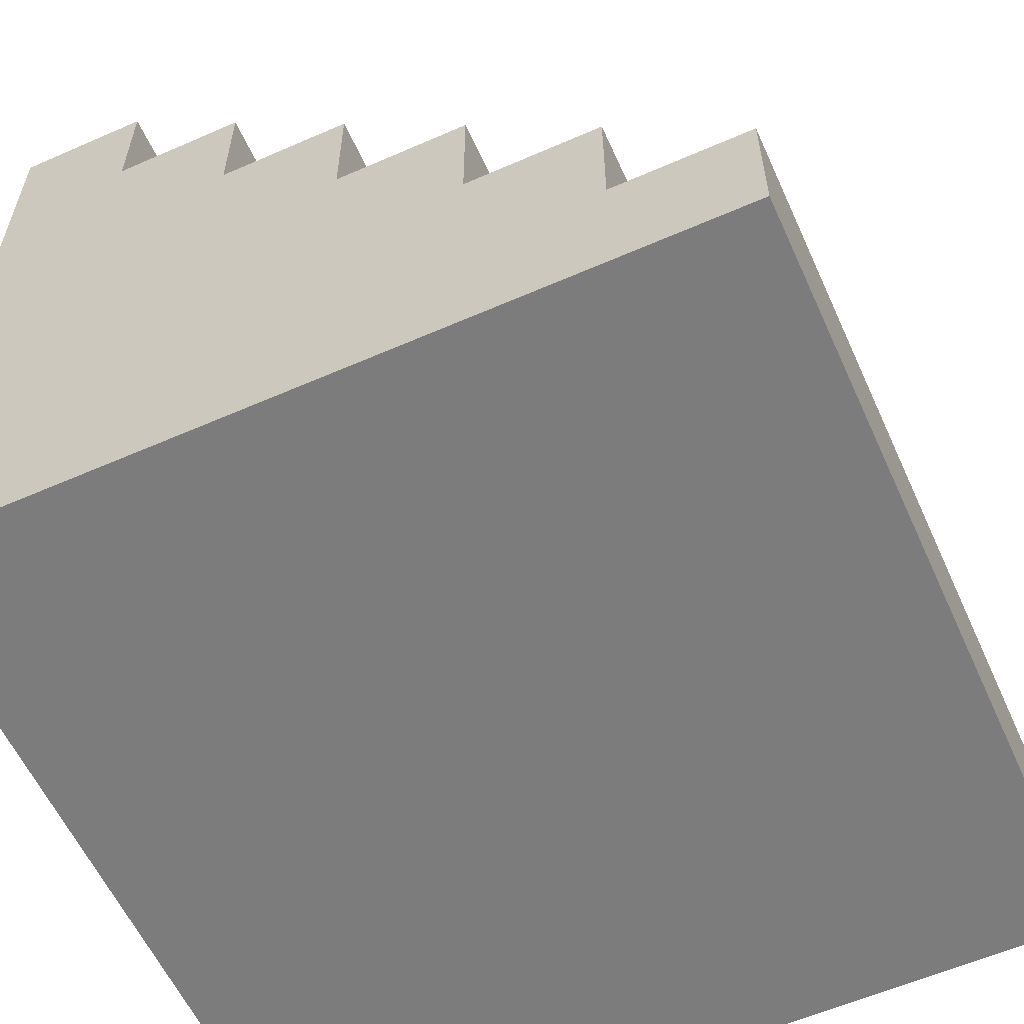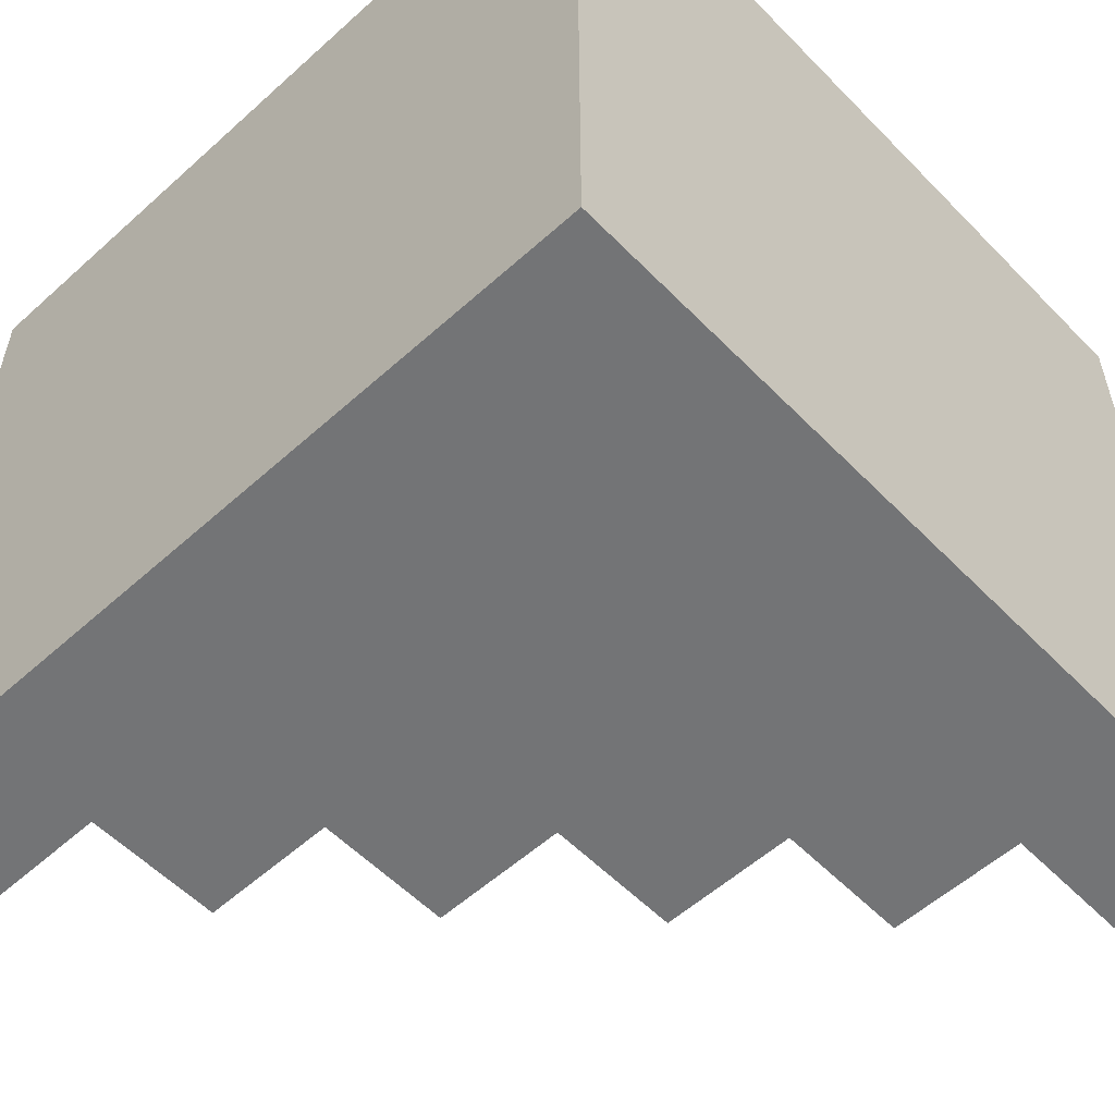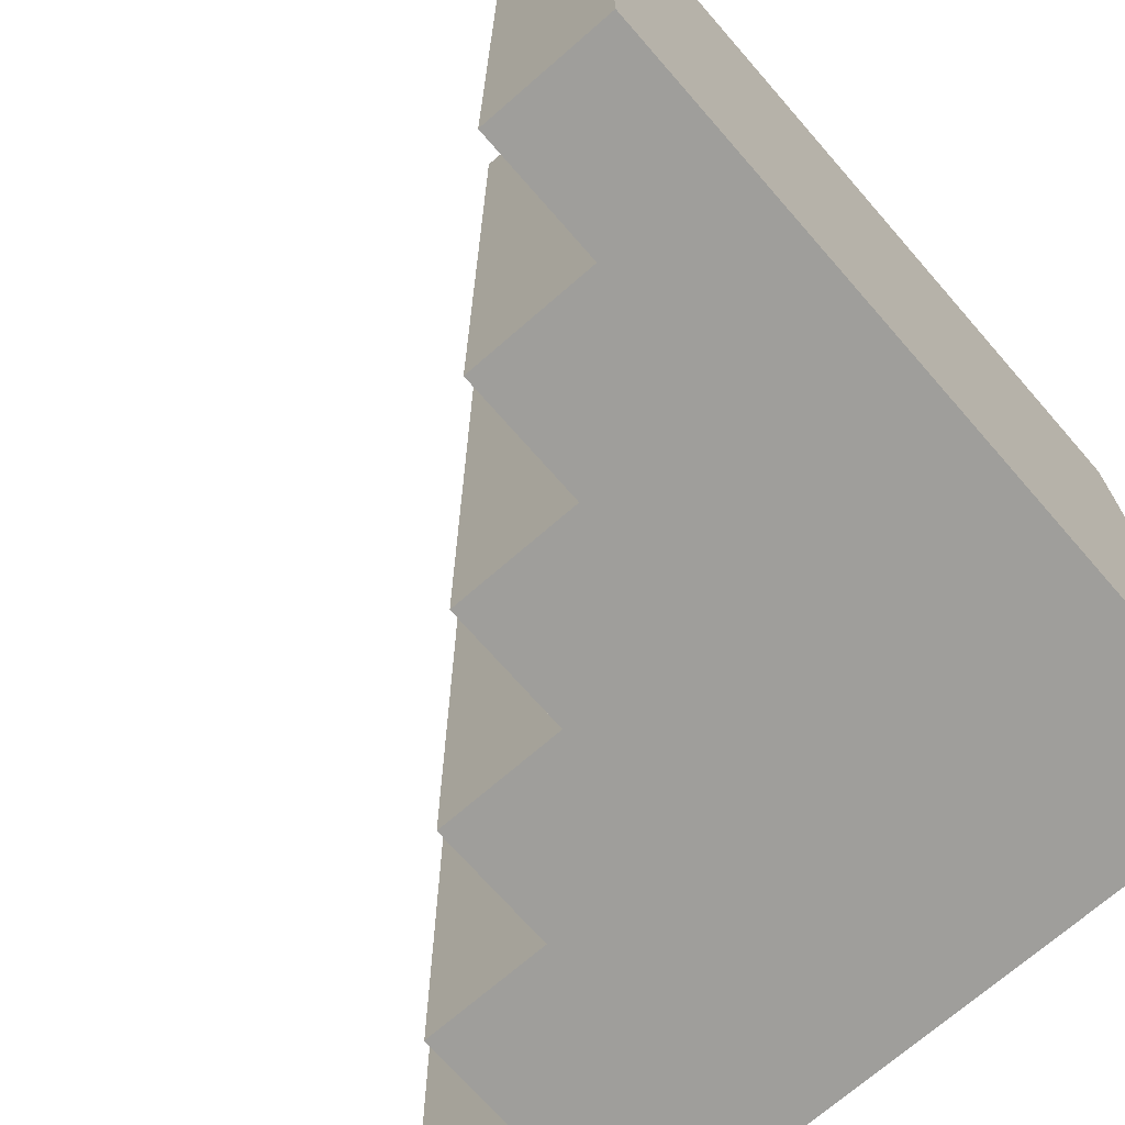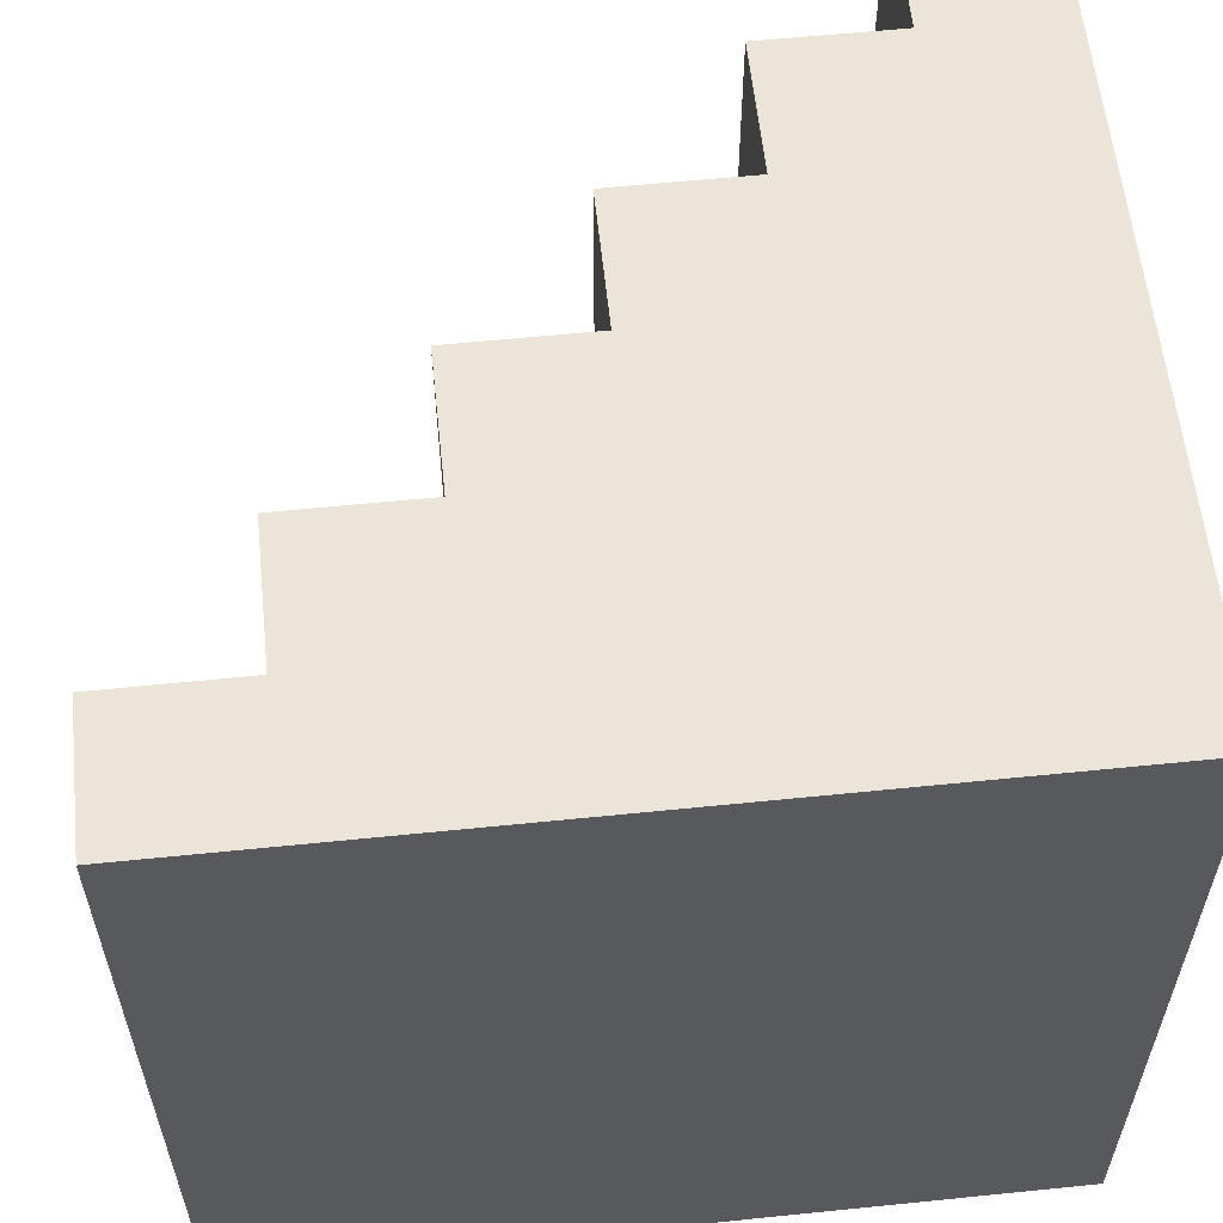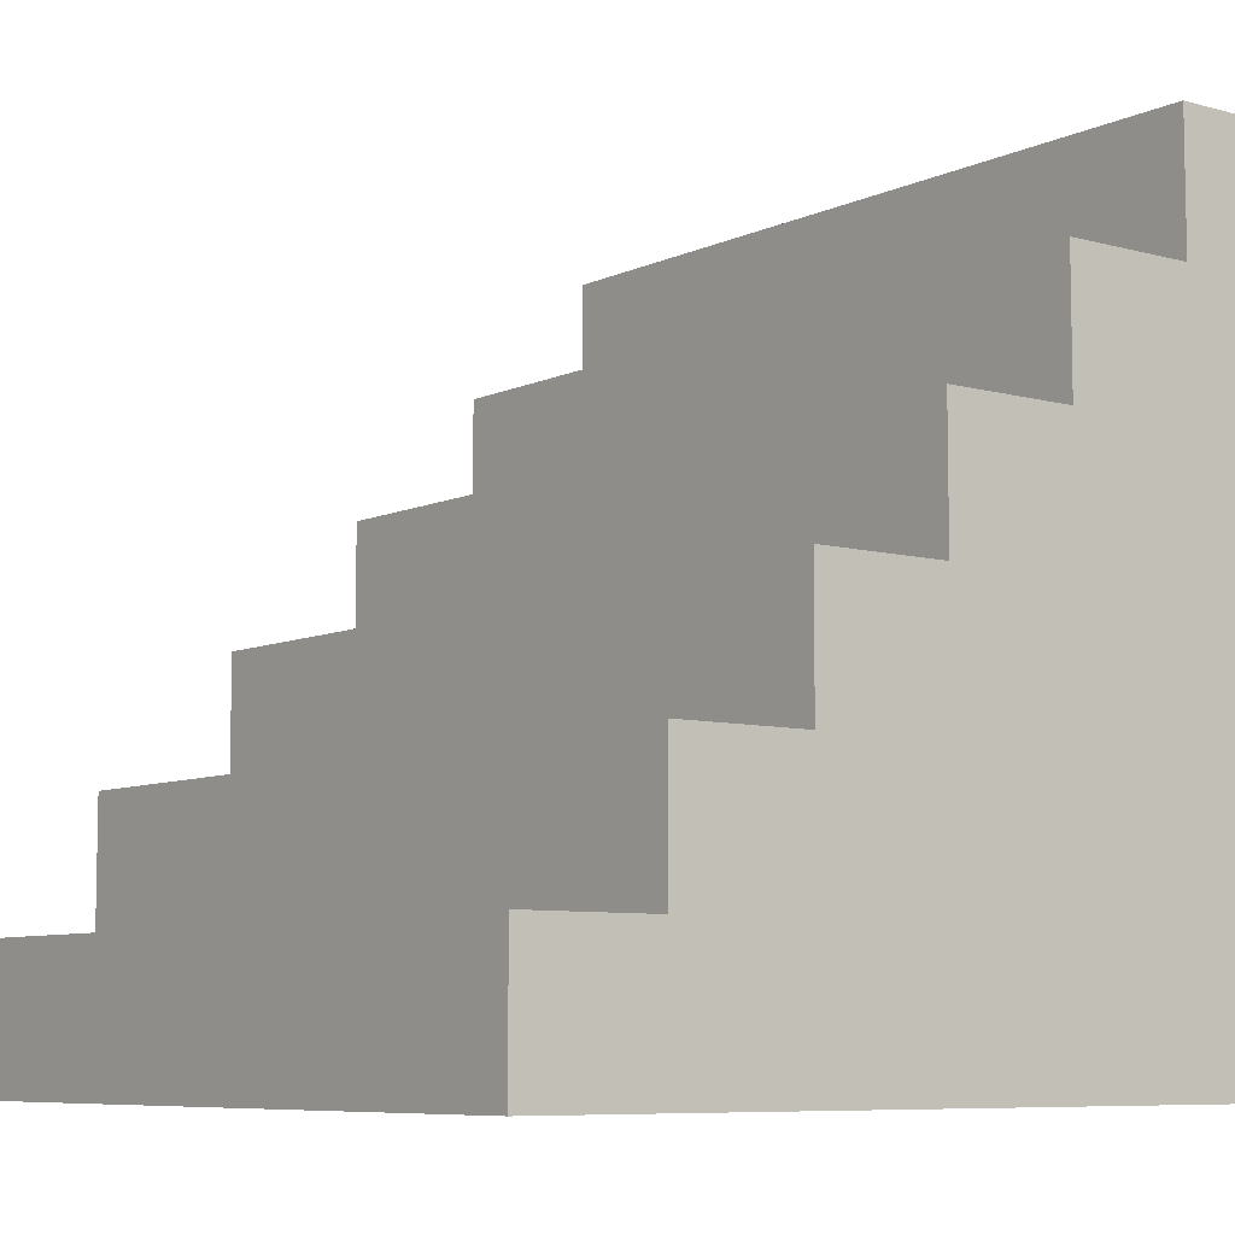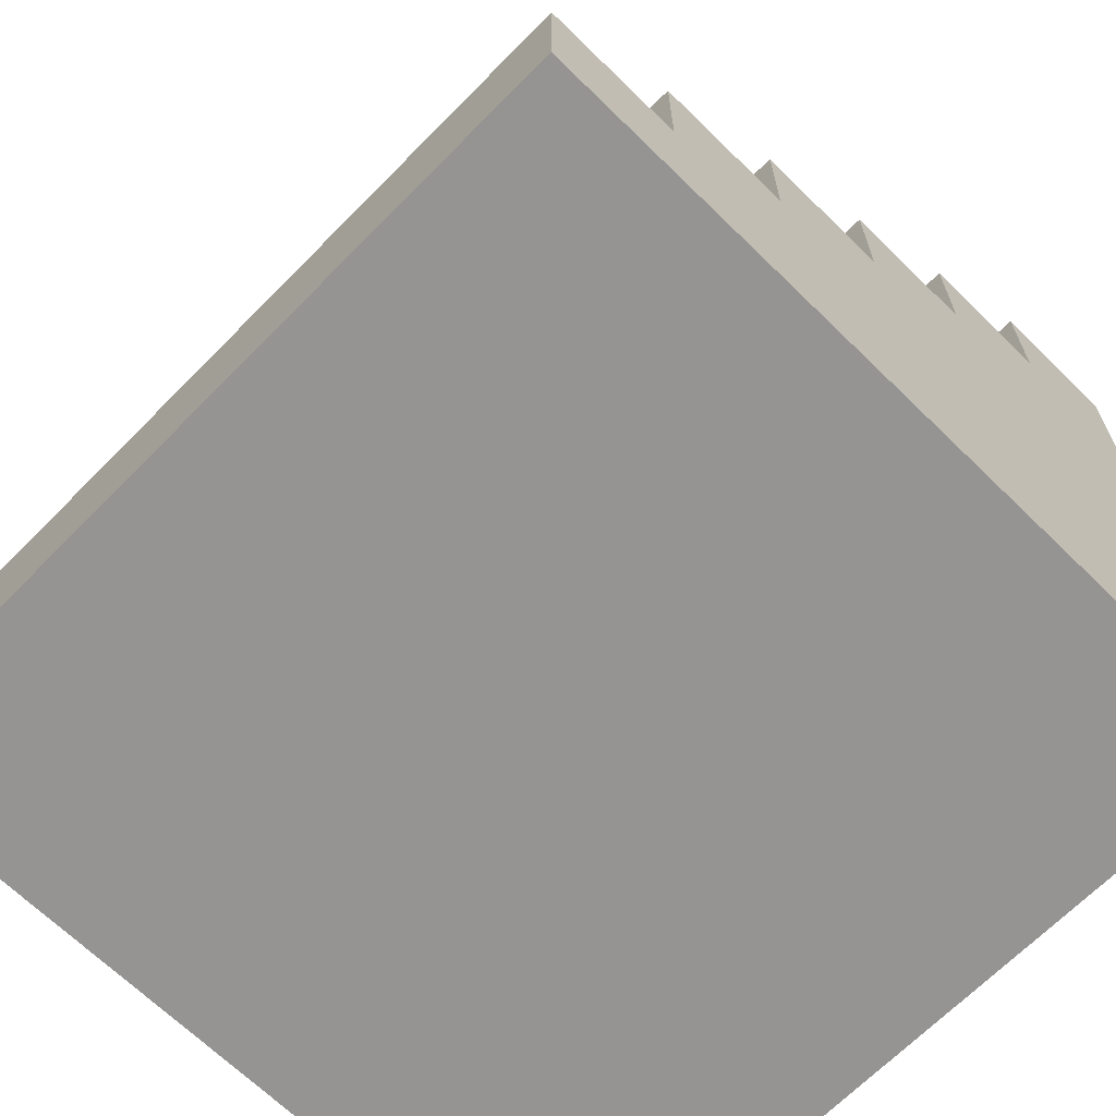
<metadata>
{"format":"obj","ext":"obj","renderer":"f3d","projection":"perspective","resolution":1024,"background":"white","views":[{"elev":-58.8,"azim":-155.7,"up":"+Z"},{"elev":-56.1,"azim":133.3,"up":"+Y"},{"elev":-70.8,"azim":41.1,"up":"+Y"},{"elev":58.8,"azim":84.0,"up":"+Y"},{"elev":-7.6,"azim":-37.8,"up":"+Z"},{"elev":-67.1,"azim":-44.5,"up":"+Z"}]}
</metadata>
<code>
o
v -0.3 0 -0.2
v -0.3 0 -0.3
v -0.3 0.6 -0.2
v -0.3 0.6 -0.3
v -0.2 0 -0.1
v -0.2 0 -0.2
v -0.2 0.6 -0.1
v -0.2 0.6 -0.2
v -0.1 0 0
v -0.1 0 -0.1
v -0.1 0.6 0
v -0.1 0.6 -0.1
v 0 0 0.1
v 0 0 0
v 0 0.6 0.1
v 0 0.6 0
v 0.1 0 0.2
v 0.1 0 0.1
v 0.1 0.6 0.2
v 0.1 0.6 0.1
v 0.2 0 0.3
v 0.2 0 0.2
v 0.2 0.6 0.3
v 0.2 0.6 0.2
v 0.3 0 0.3
v 0.3 0 0.2
v 0.3 0 -0.2
v 0.3 0 -0.3
v 0.3 0.6 0.3
v 0.3 0.6 0.2
v 0.3 0.6 -0.2
v 0.3 0.6 -0.3
v 0.2 0 0.3
v 0.2 0.6 0.3
v 0.3 0 0.3
v 0.3 0.6 0.3
v 0.1 0 0.2
v 0.1 0.6 0.2
v 0.2 0 0.2
v 0.2 0.6 0.2
v 0 0 0.1
v 0 0.6 0.1
v 0.1 0 0.1
v 0.1 0.6 0.1
v -0.1 0 0
v -0.1 0.6 0
v 0 0 0
v 0 0.6 0
v -0.2 0 -0.1
v -0.2 0.6 -0.1
v -0.1 0 -0.1
v -0.1 0.6 -0.1
v -0.3 0 -0.2
v -0.3 0.6 -0.2
v -0.2 0 -0.2
v -0.2 0.6 -0.2
v -0.3 0 -0.3
v -0.3 0.6 -0.3
v -0.2 0 -0.3
v -0.2 0.6 -0.3
v -0.1 0 -0.3
v -0.1 0.6 -0.3
v 0 0 -0.3
v 0 0.6 -0.3
v 0.1 0 -0.3
v 0.1 0.6 -0.3
v 0.2 0 -0.3
v 0.2 0.6 -0.3
v 0.3 0 -0.3
v 0.3 0.6 -0.3
v 0.2 0 0.3
v 0.3 0 0.3
v 0.1 0 0.2
v 0.2 0 0.2
v 0.3 0 0.2
v 0 0 0.1
v 0.1 0 0.1
v 0.2 0 0.1
v -0.1 0 0
v 0 0 0
v 0.1 0 0
v -0.2 0 -0.1
v -0.1 0 -0.1
v 0 0 -0.1
v -0.3 0 -0.2
v -0.2 0 -0.2
v -0.1 0 -0.2
v 0 0 -0.2
v 0.1 0 -0.2
v 0.2 0 -0.2
v 0.3 0 -0.2
v -0.3 0 -0.3
v -0.2 0 -0.3
v -0.1 0 -0.3
v 0 0 -0.3
v 0.1 0 -0.3
v 0.2 0 -0.3
v 0.3 0 -0.3
v 0.2 0.6 0.3
v 0.3 0.6 0.3
v 0.1 0.6 0.2
v 0.2 0.6 0.2
v 0.3 0.6 0.2
v 0 0.6 0.1
v 0.1 0.6 0.1
v 0.2 0.6 0.1
v -0.1 0.6 0
v 0 0.6 0
v 0.1 0.6 0
v -0.2 0.6 -0.1
v -0.1 0.6 -0.1
v 0 0.6 -0.1
v -0.3 0.6 -0.2
v -0.2 0.6 -0.2
v -0.1 0.6 -0.2
v 0 0.6 -0.2
v 0.1 0.6 -0.2
v 0.2 0.6 -0.2
v 0.3 0.6 -0.2
v -0.3 0.6 -0.3
v -0.2 0.6 -0.3
v -0.1 0.6 -0.3
v 0 0.6 -0.3
v 0.1 0.6 -0.3
v 0.2 0.6 -0.3
v 0.3 0.6 -0.3
f 3 2 1
f 4 2 3
f 7 6 5
f 8 6 7
f 11 10 9
f 12 10 11
f 15 14 13
f 16 14 15
f 19 18 17
f 20 18 19
f 23 22 21
f 24 22 23
f 25 26 29
f 26 27 30
f 29 26 30
f 27 28 31
f 30 27 31
f 31 28 32
f 35 34 33
f 36 34 35
f 39 38 37
f 40 38 39
f 43 42 41
f 44 42 43
f 47 46 45
f 48 46 47
f 51 50 49
f 52 50 51
f 55 54 53
f 56 54 55
f 57 58 59
f 59 58 60
f 59 60 61
f 61 60 62
f 61 62 63
f 63 62 64
f 63 64 65
f 65 64 66
f 65 66 67
f 67 66 68
f 67 68 69
f 69 68 70
f 74 72 71
f 75 72 74
f 77 74 73
f 78 75 74
f 78 74 77
f 80 77 76
f 81 78 77
f 81 77 80
f 83 80 79
f 84 81 80
f 84 80 83
f 86 83 82
f 87 84 83
f 87 83 86
f 88 81 84
f 88 84 87
f 89 78 81
f 89 81 88
f 90 75 78
f 90 78 89
f 91 75 90
f 92 86 85
f 93 87 86
f 93 86 92
f 94 88 87
f 94 87 93
f 95 89 88
f 95 88 94
f 96 90 89
f 96 89 95
f 97 91 90
f 97 90 96
f 98 91 97
f 99 100 102
f 102 100 103
f 101 102 105
f 102 103 106
f 105 102 106
f 104 105 108
f 105 106 109
f 108 105 109
f 107 108 111
f 108 109 112
f 111 108 112
f 110 111 114
f 111 112 115
f 114 111 115
f 112 109 116
f 115 112 116
f 109 106 117
f 116 109 117
f 106 103 118
f 117 106 118
f 118 103 119
f 113 114 120
f 114 115 121
f 120 114 121
f 115 116 122
f 121 115 122
f 116 117 123
f 122 116 123
f 117 118 124
f 123 117 124
f 118 119 125
f 124 118 125
f 125 119 126

</code>
